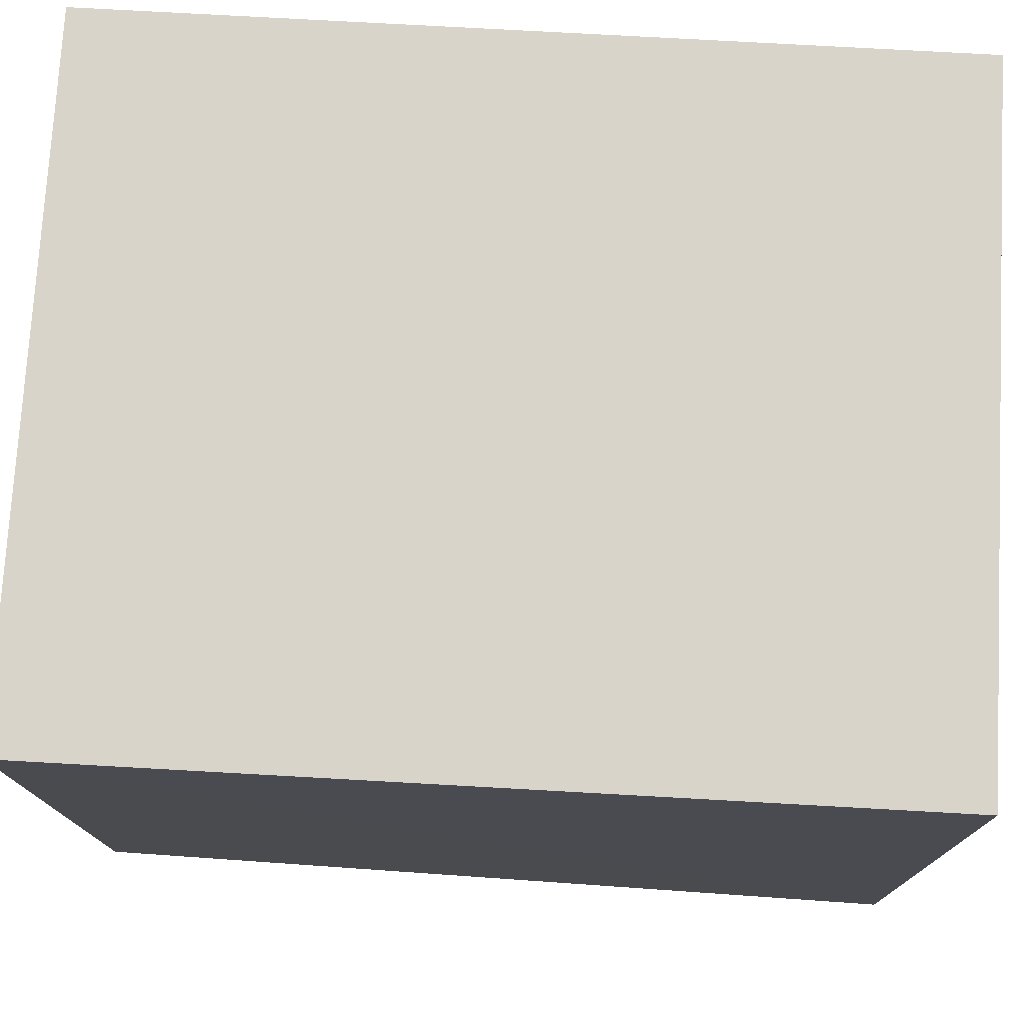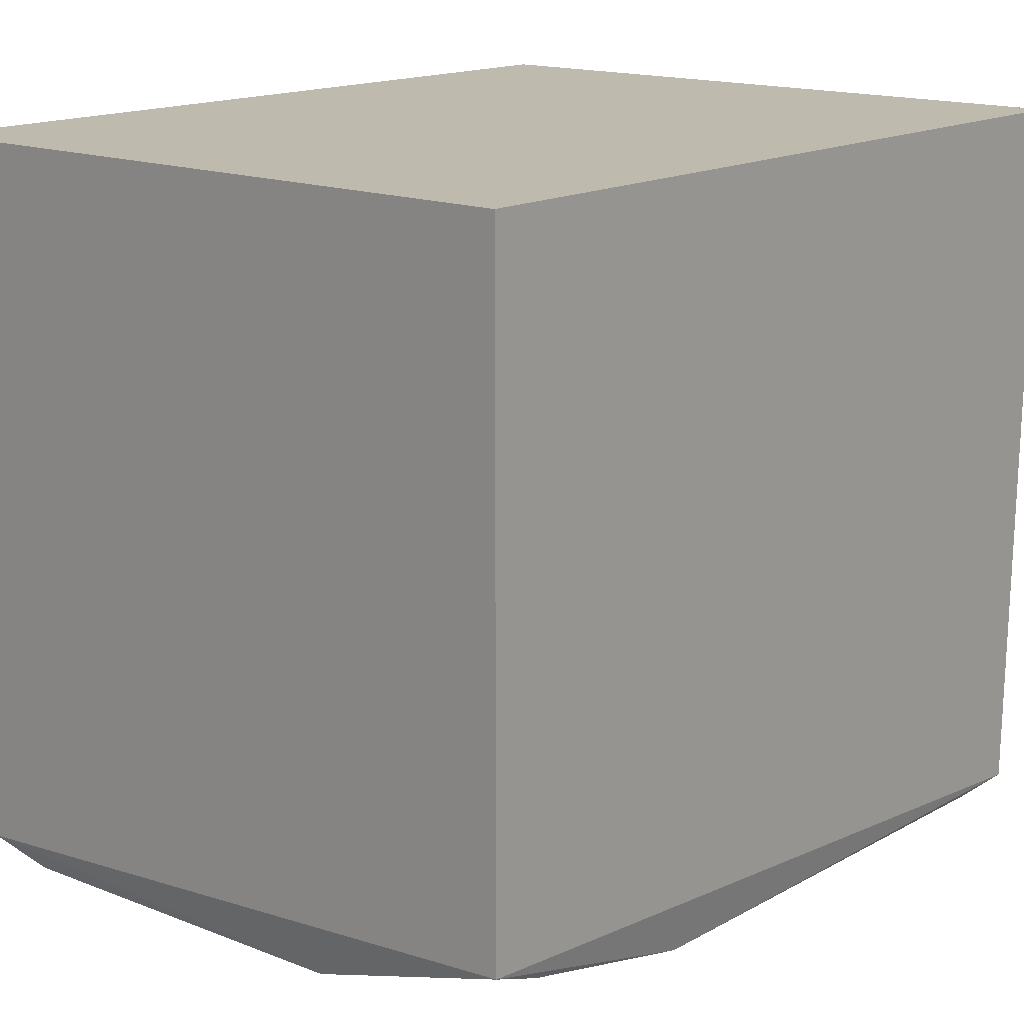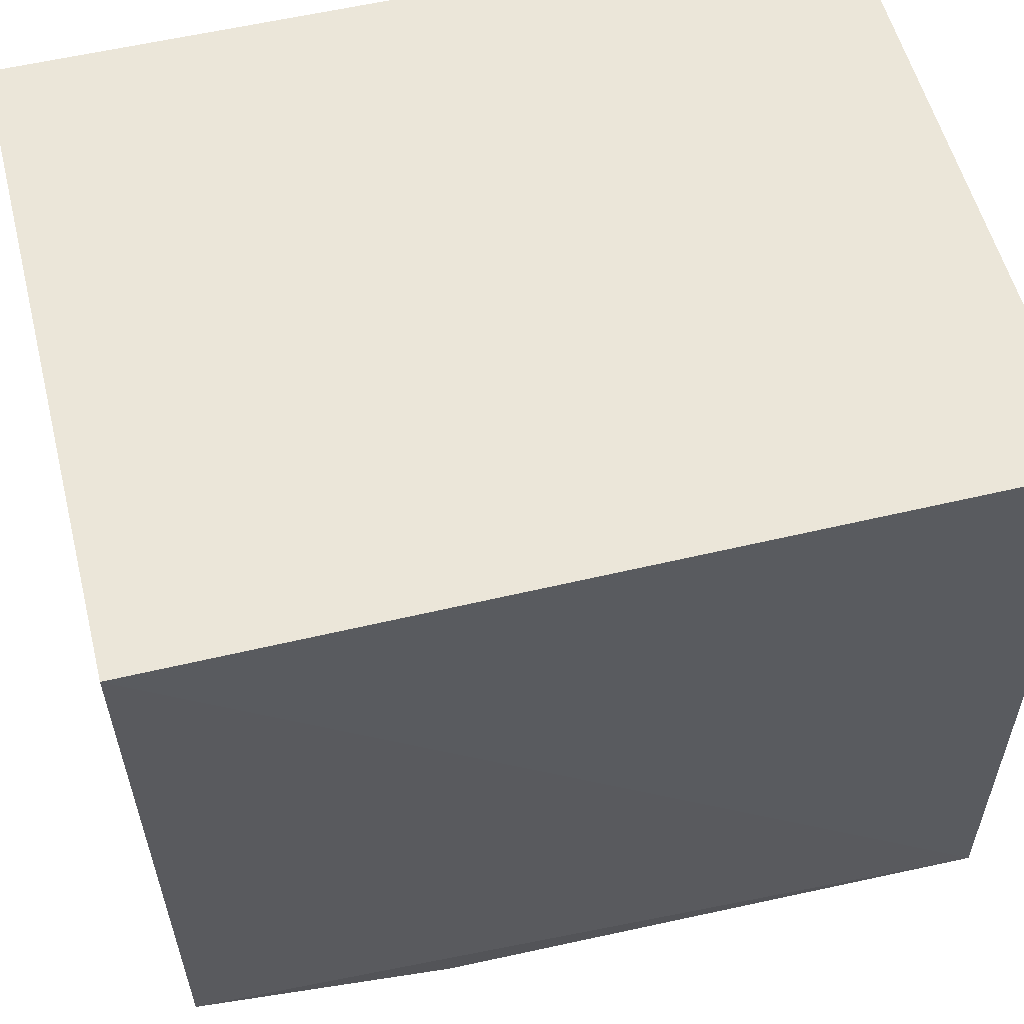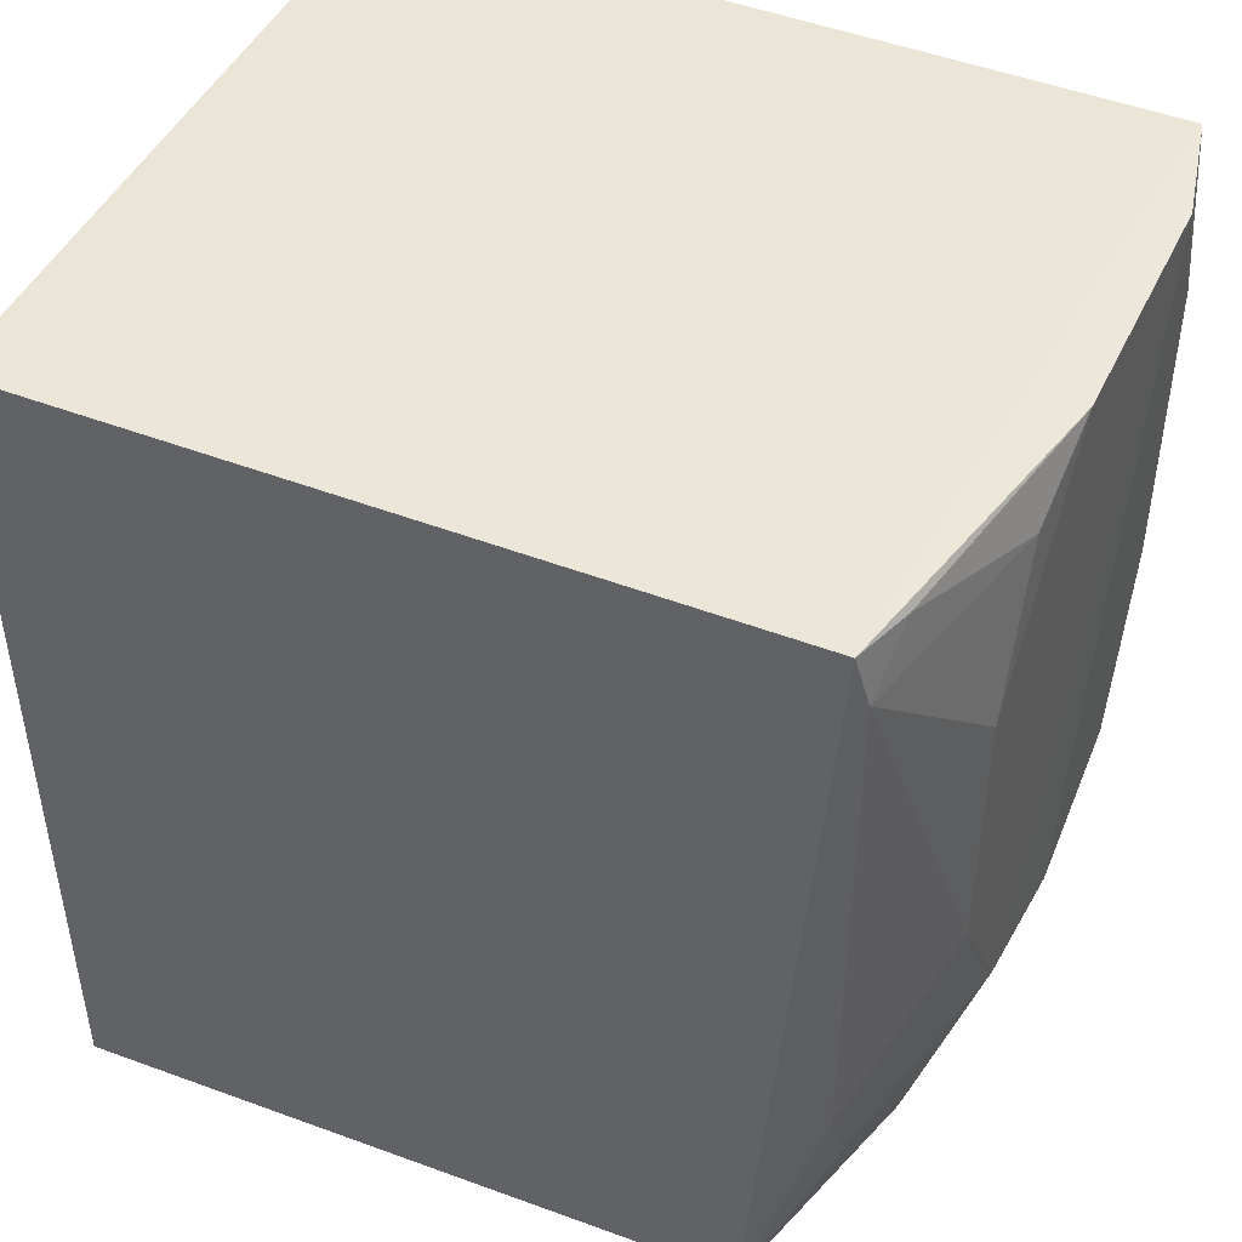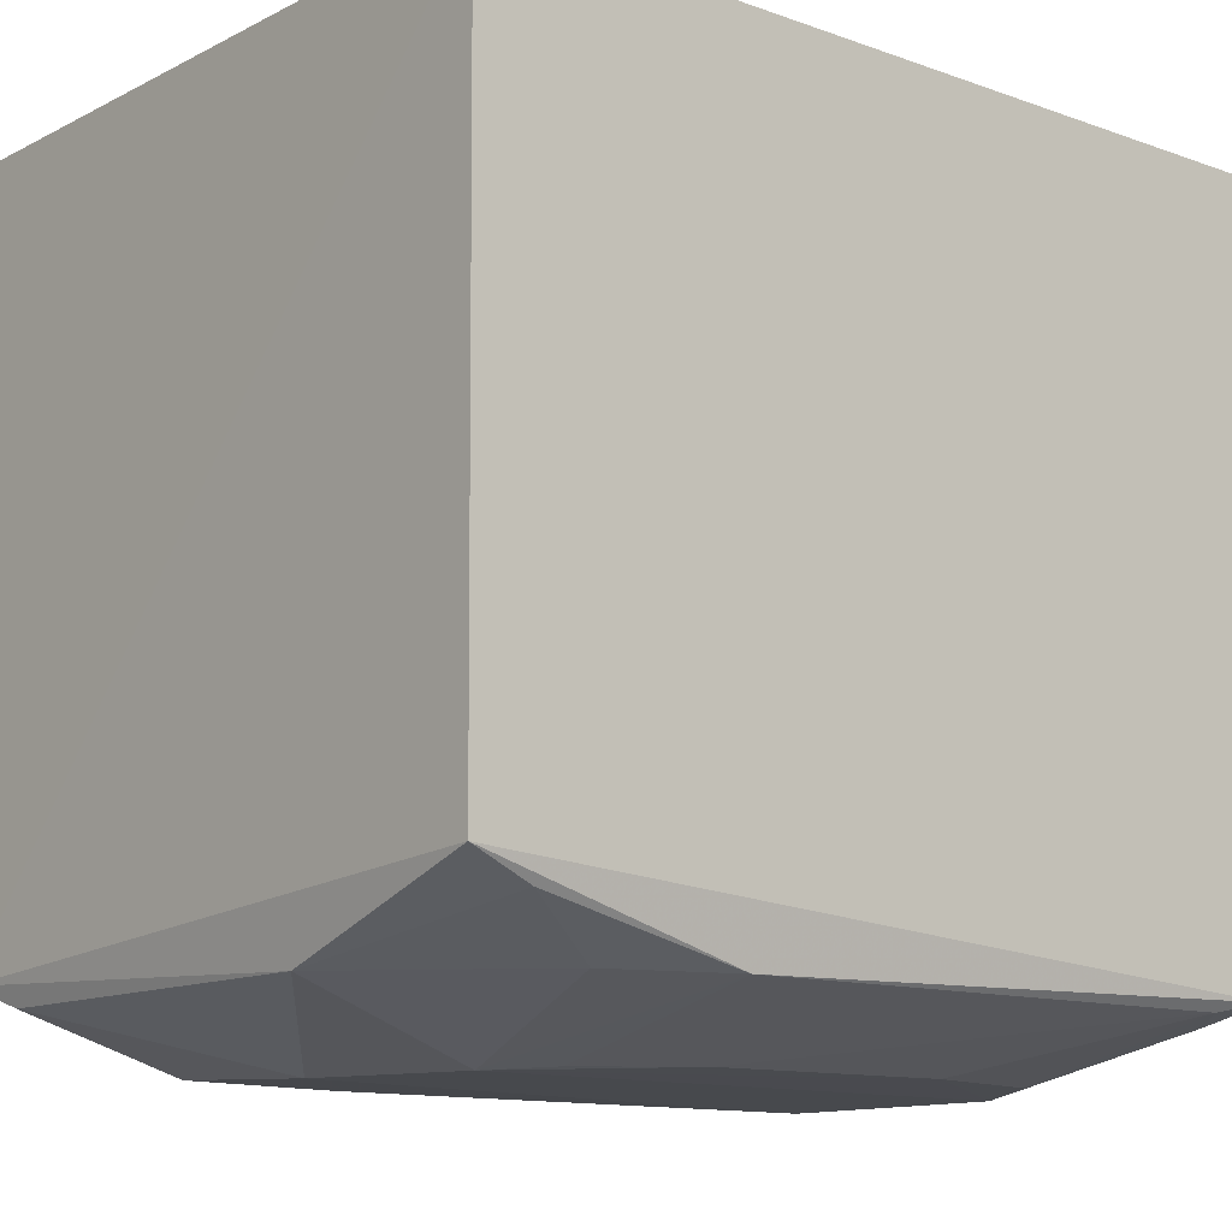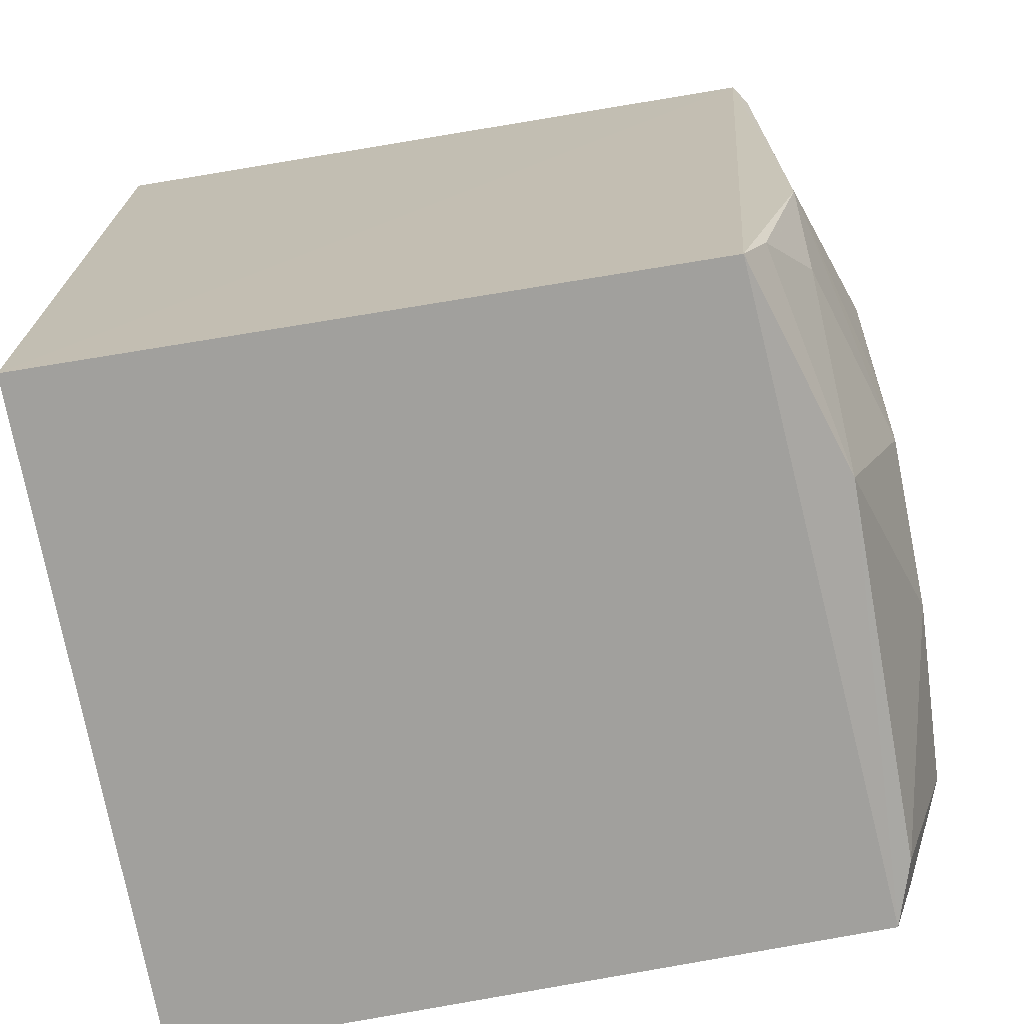
<metadata>
{"format":"obj","ext":"obj","renderer":"f3d","projection":"perspective","resolution":1024,"background":"white","views":[{"elev":75.0,"azim":-86.8,"up":"+Y"},{"elev":15.7,"azim":-139.5,"up":"+Y"},{"elev":55.4,"azim":-104.1,"up":"+Y"},{"elev":45.9,"azim":-66.0,"up":"+Z"},{"elev":-11.8,"azim":-130.3,"up":"+Y"},{"elev":-71.3,"azim":-80.1,"up":"+Z"}]}
</metadata>
<code>
v -0.02073 -0.4917 0.1497
v 0.01051 -0.4681 -0.08822
v 0.01319 -0.2652 0.1512
v -0.1838 -0.2652 0.1512
v -0.1812 -0.4532 -0.08808
v 0.01153 -0.4846 0.1508
v -0.1074 -0.4907 -0.02894
v -0.1822 -0.4713 0.15
v 0.01319 -0.2652 -0.09121
v -0.007855 -0.489 -0.04004
v -0.1175 -0.4732 -0.08445
v -0.1838 -0.2652 -0.09121
v -0.09271 -0.491 0.1497
v -0.1782 -0.4738 -0.0123
v 0.007866 -0.489 0.016
v -0.06219 -0.491 -0.04244
v -0.1629 -0.4732 -0.04251
v -0.1338 -0.4894 0.08907
v 0.008482 -0.4887 0.104
v 0.007693 -0.4747 -0.07052
v -0.007273 -0.4743 -0.08528
v -0.1788 -0.4603 -0.07007
v -0.1187 -0.4893 0.1345
v -0.1341 -0.4894 0.01672
v -0.1793 -0.4743 0.1345
v -0.1645 -0.4764 0.148
v -0.1191 -0.4898 -0.01362
f 6 3 4
f 8 6 4
f 9 6 2
f 9 3 6
f 9 4 3
f 11 5 2
f 12 8 4
f 12 5 8
f 12 4 9
f 12 9 2
f 12 2 5
f 13 1 6
f 13 6 8
f 13 7 1
f 14 8 5
f 15 1 10
f 15 2 6
f 16 10 1
f 16 1 7
f 16 7 11
f 17 11 7
f 17 7 14
f 18 7 13
f 19 15 6
f 19 6 1
f 19 1 15
f 20 15 10
f 20 2 15
f 21 16 11
f 21 11 2
f 21 10 16
f 21 20 10
f 21 2 20
f 22 5 11
f 22 11 17
f 22 17 14
f 22 14 5
f 23 18 13
f 24 7 18
f 25 8 14
f 25 24 18
f 25 14 24
f 25 18 23
f 26 23 13
f 26 13 8
f 26 25 23
f 26 8 25
f 27 24 14
f 27 14 7
f 27 7 24

</code>
